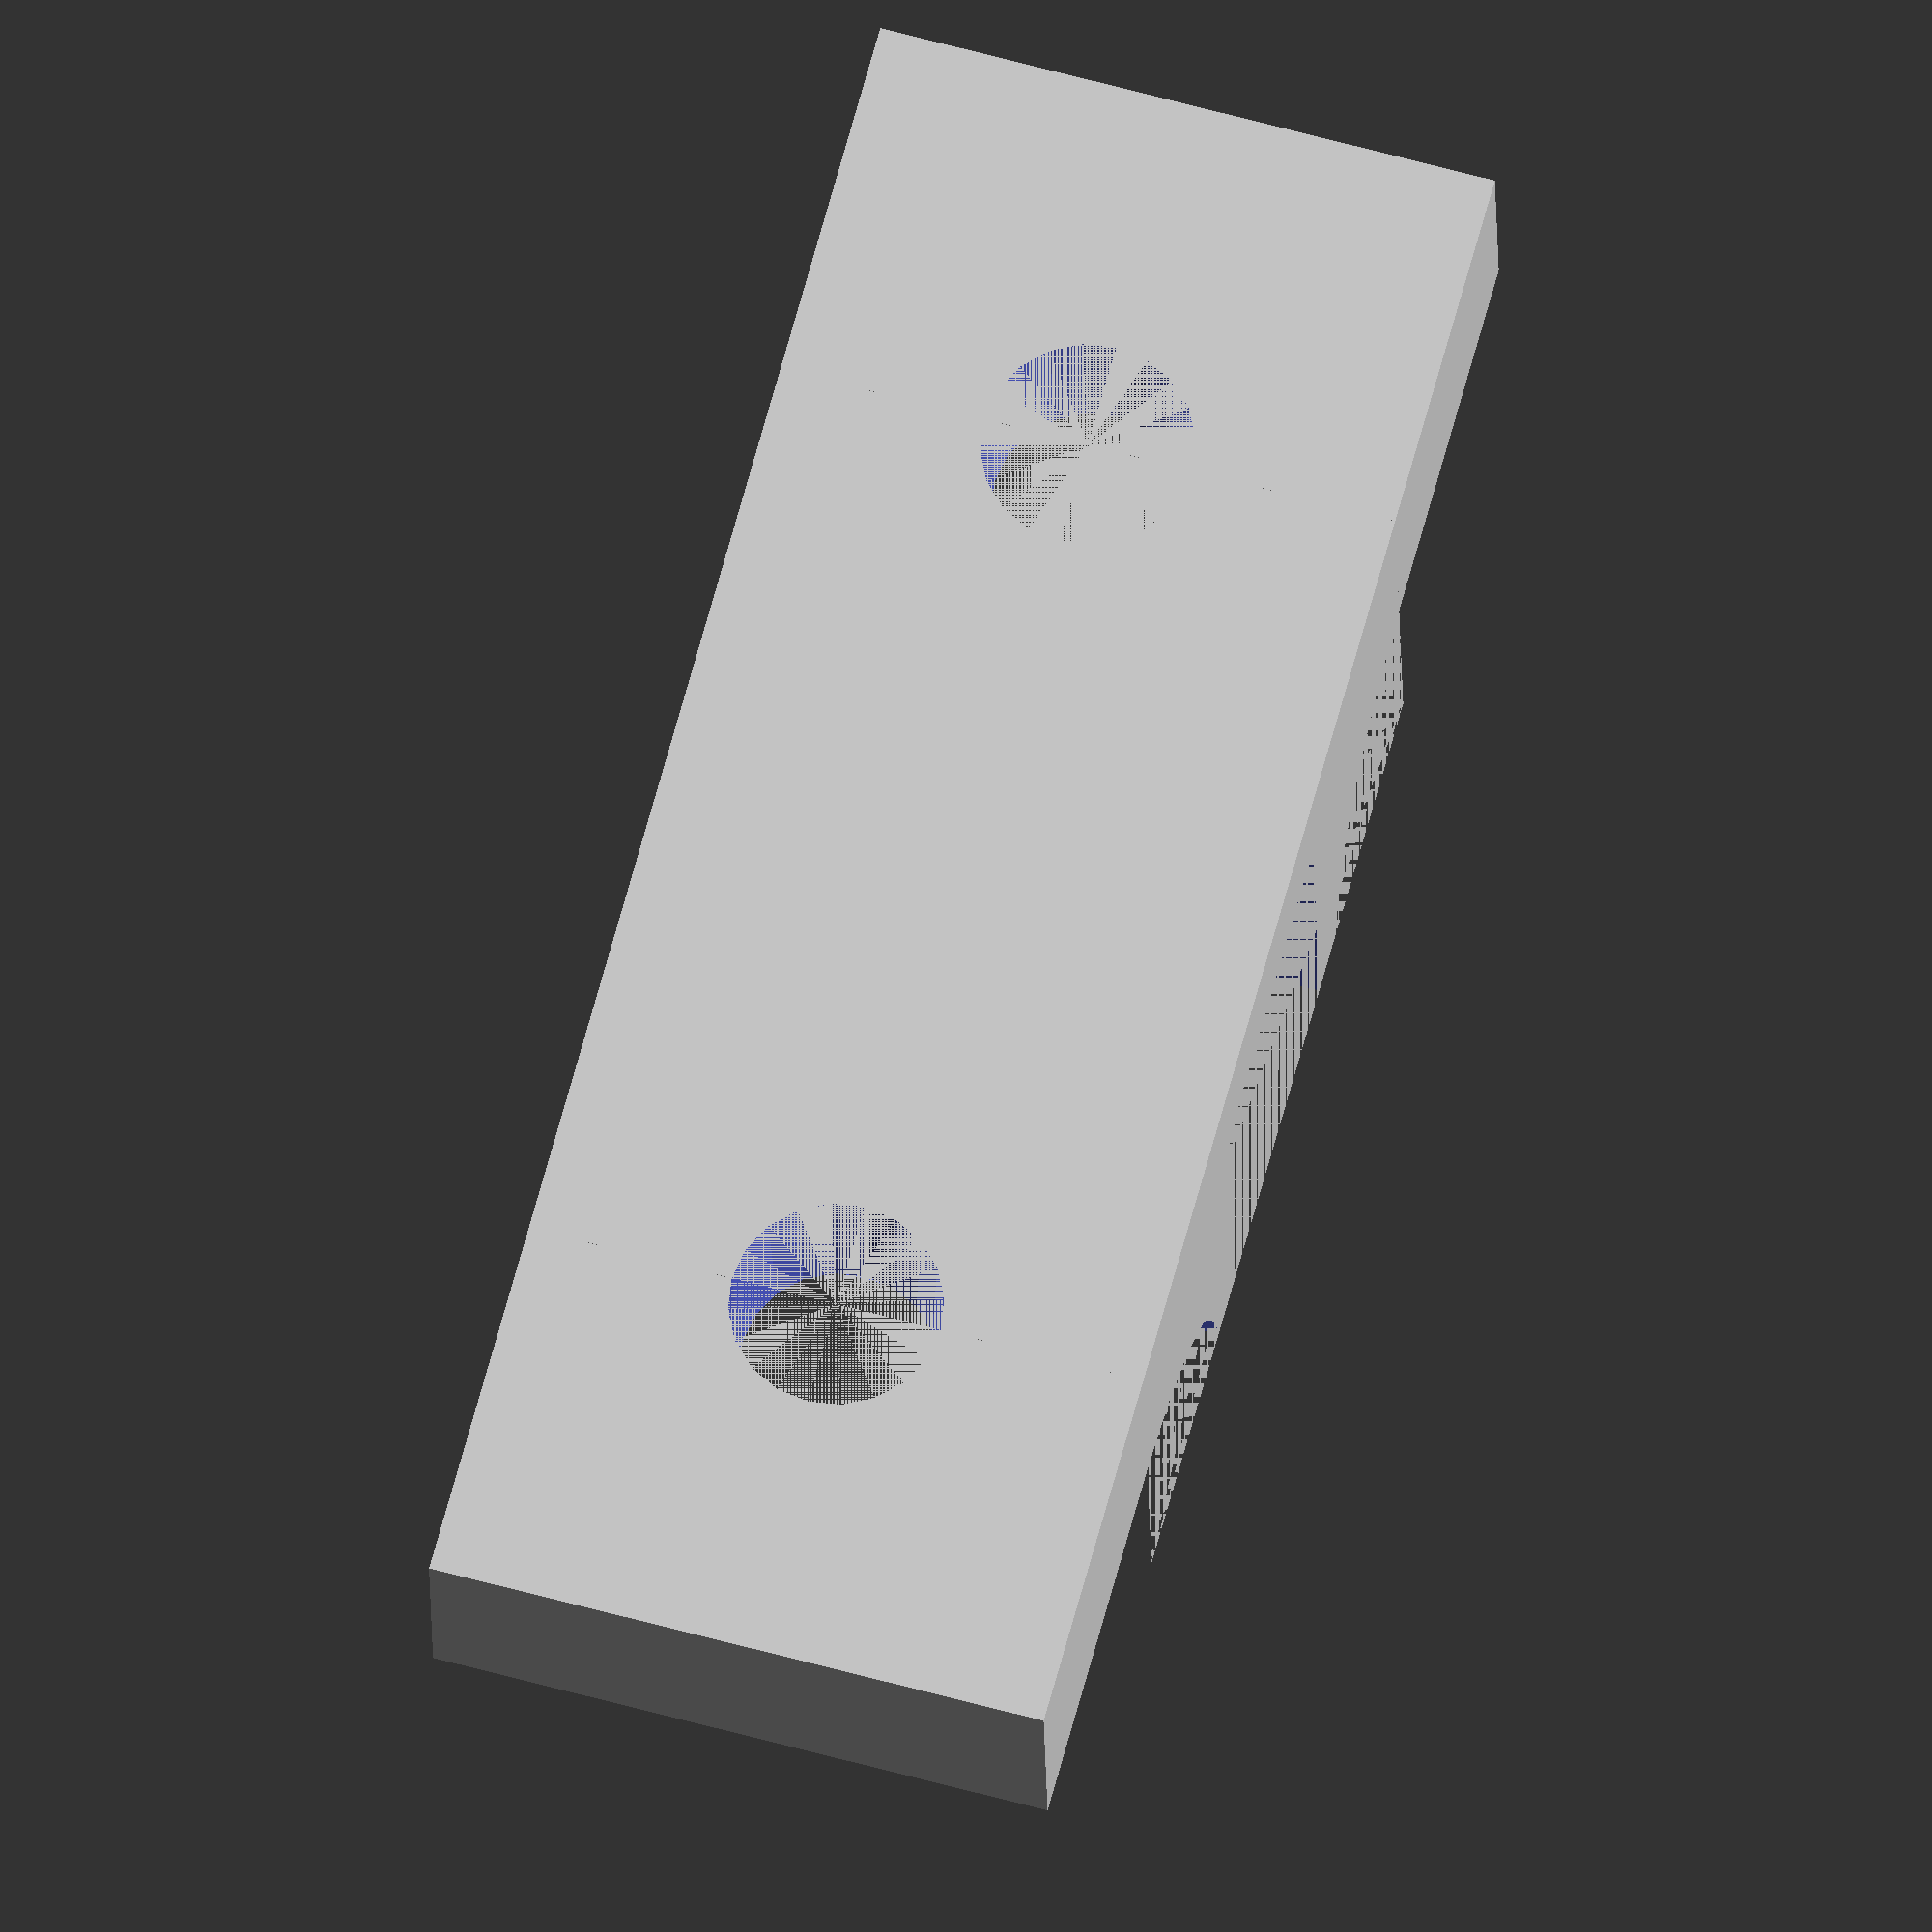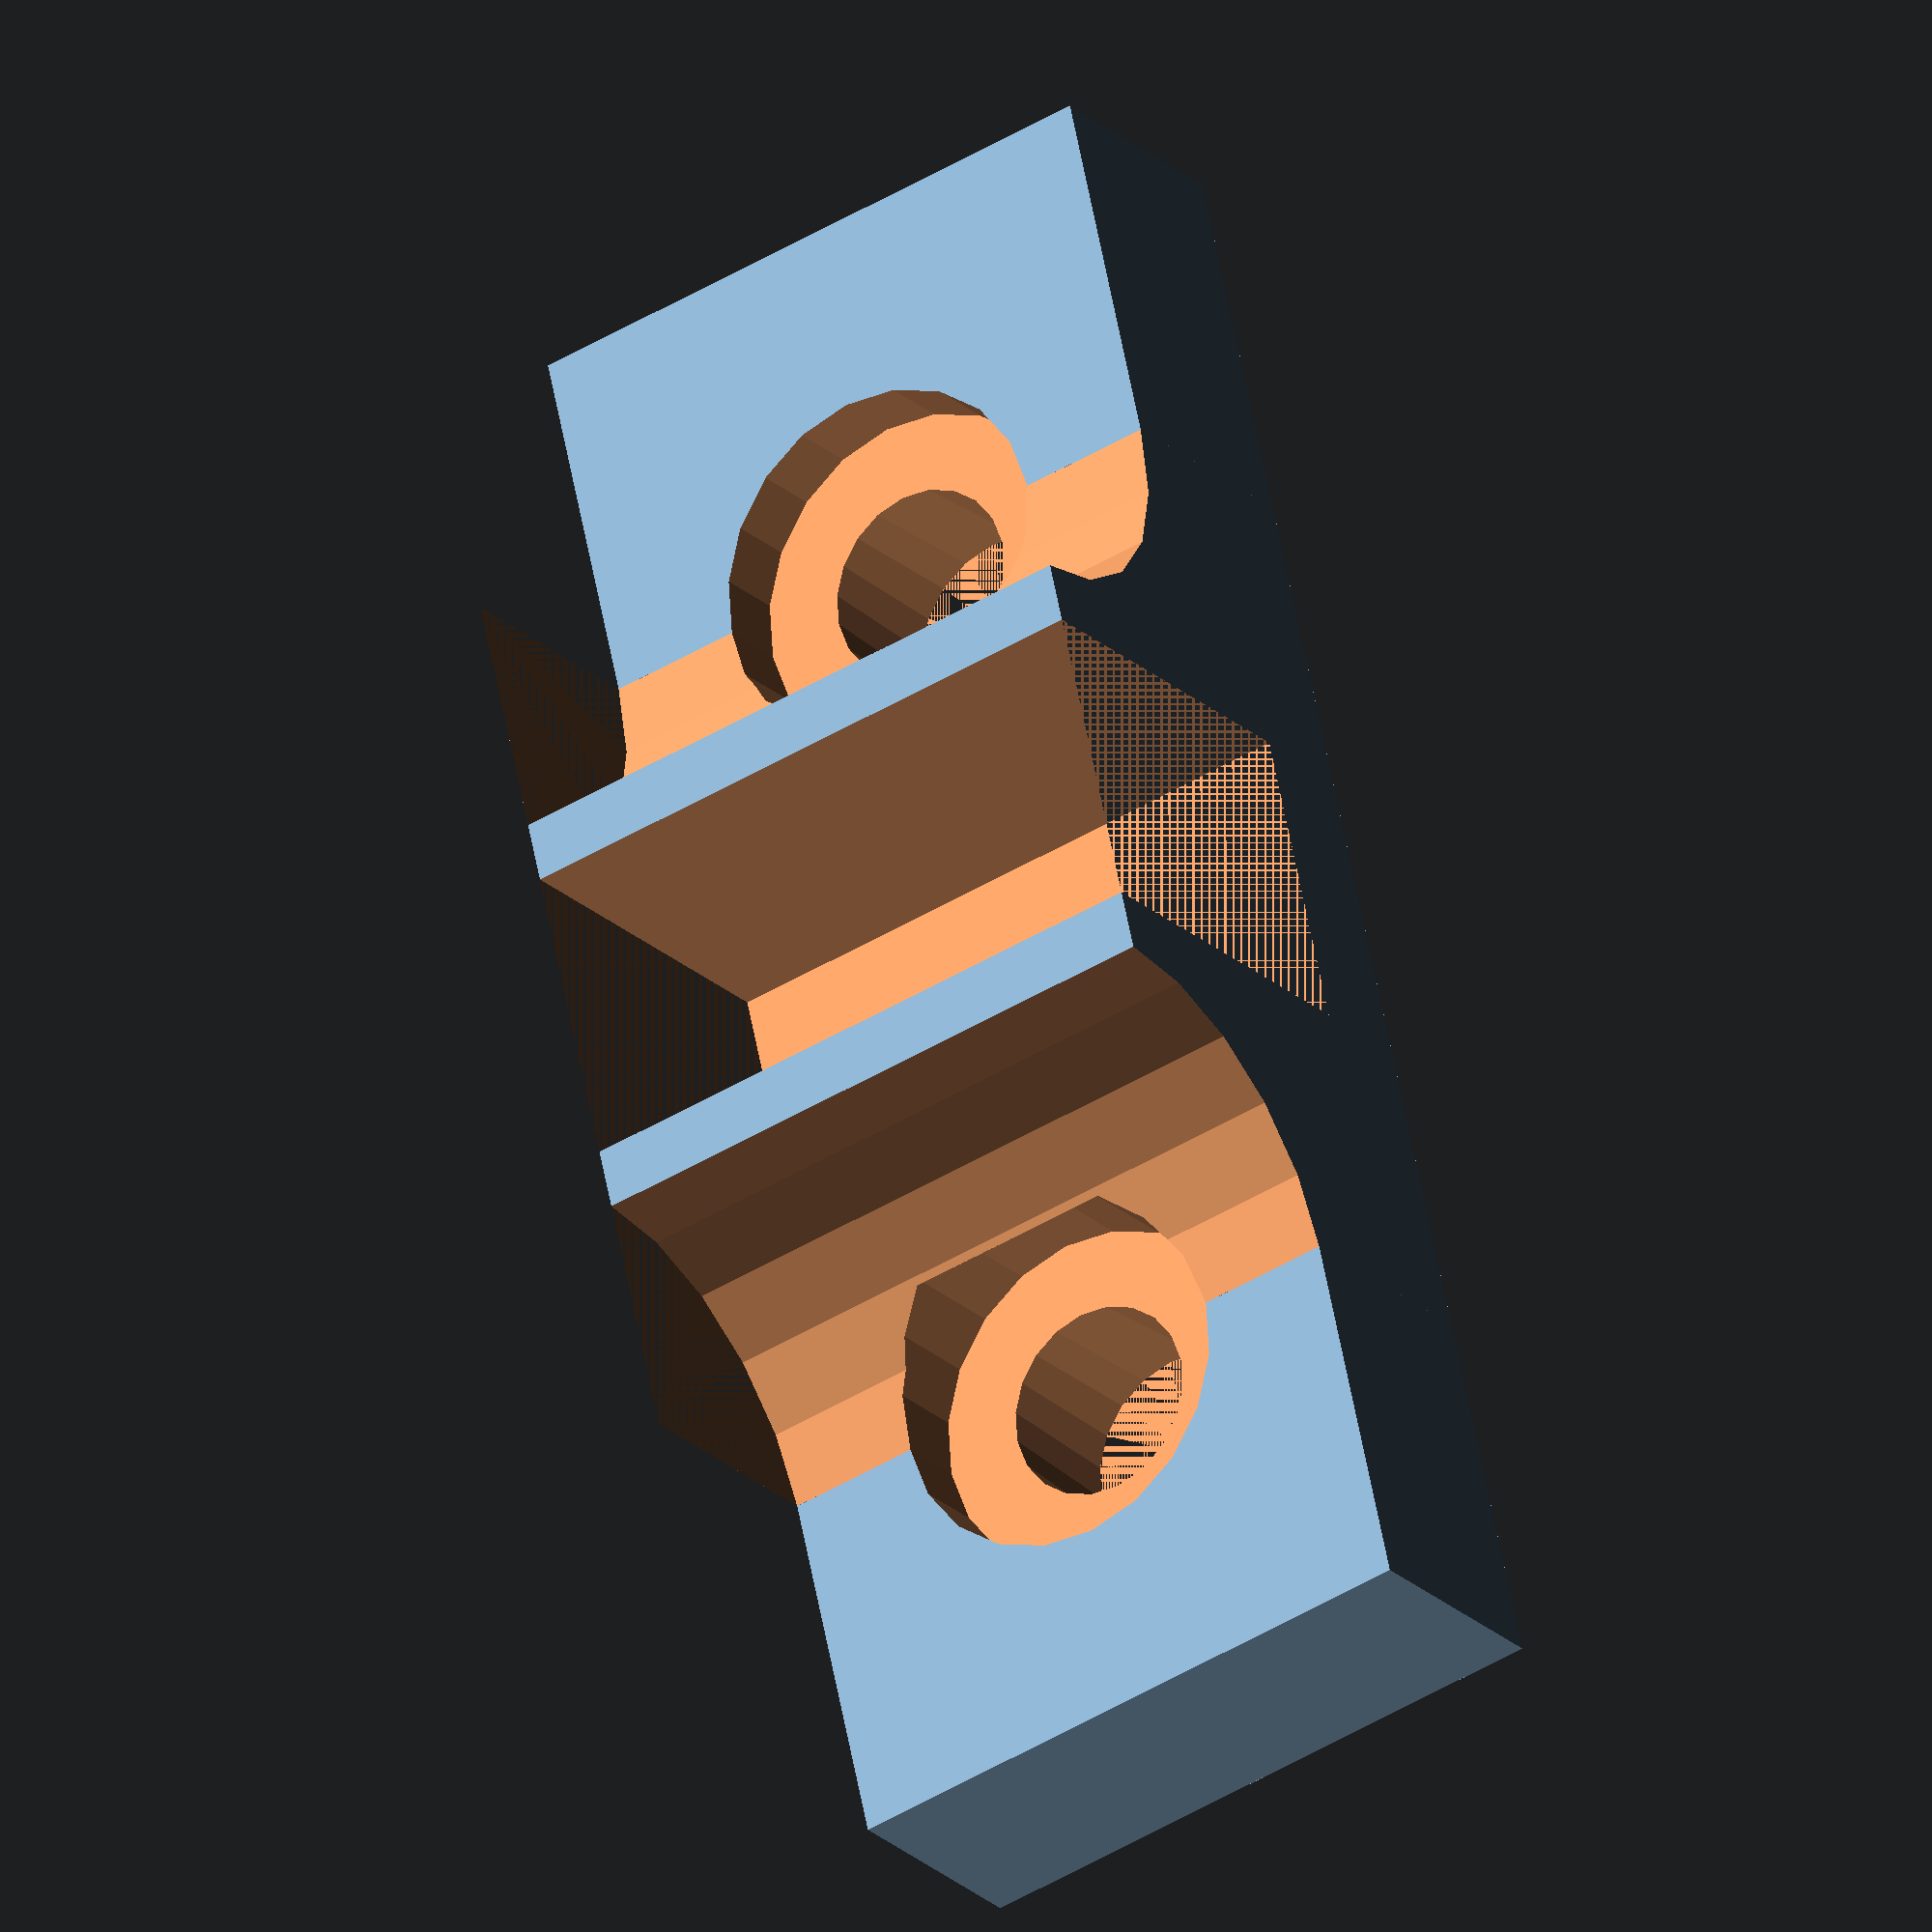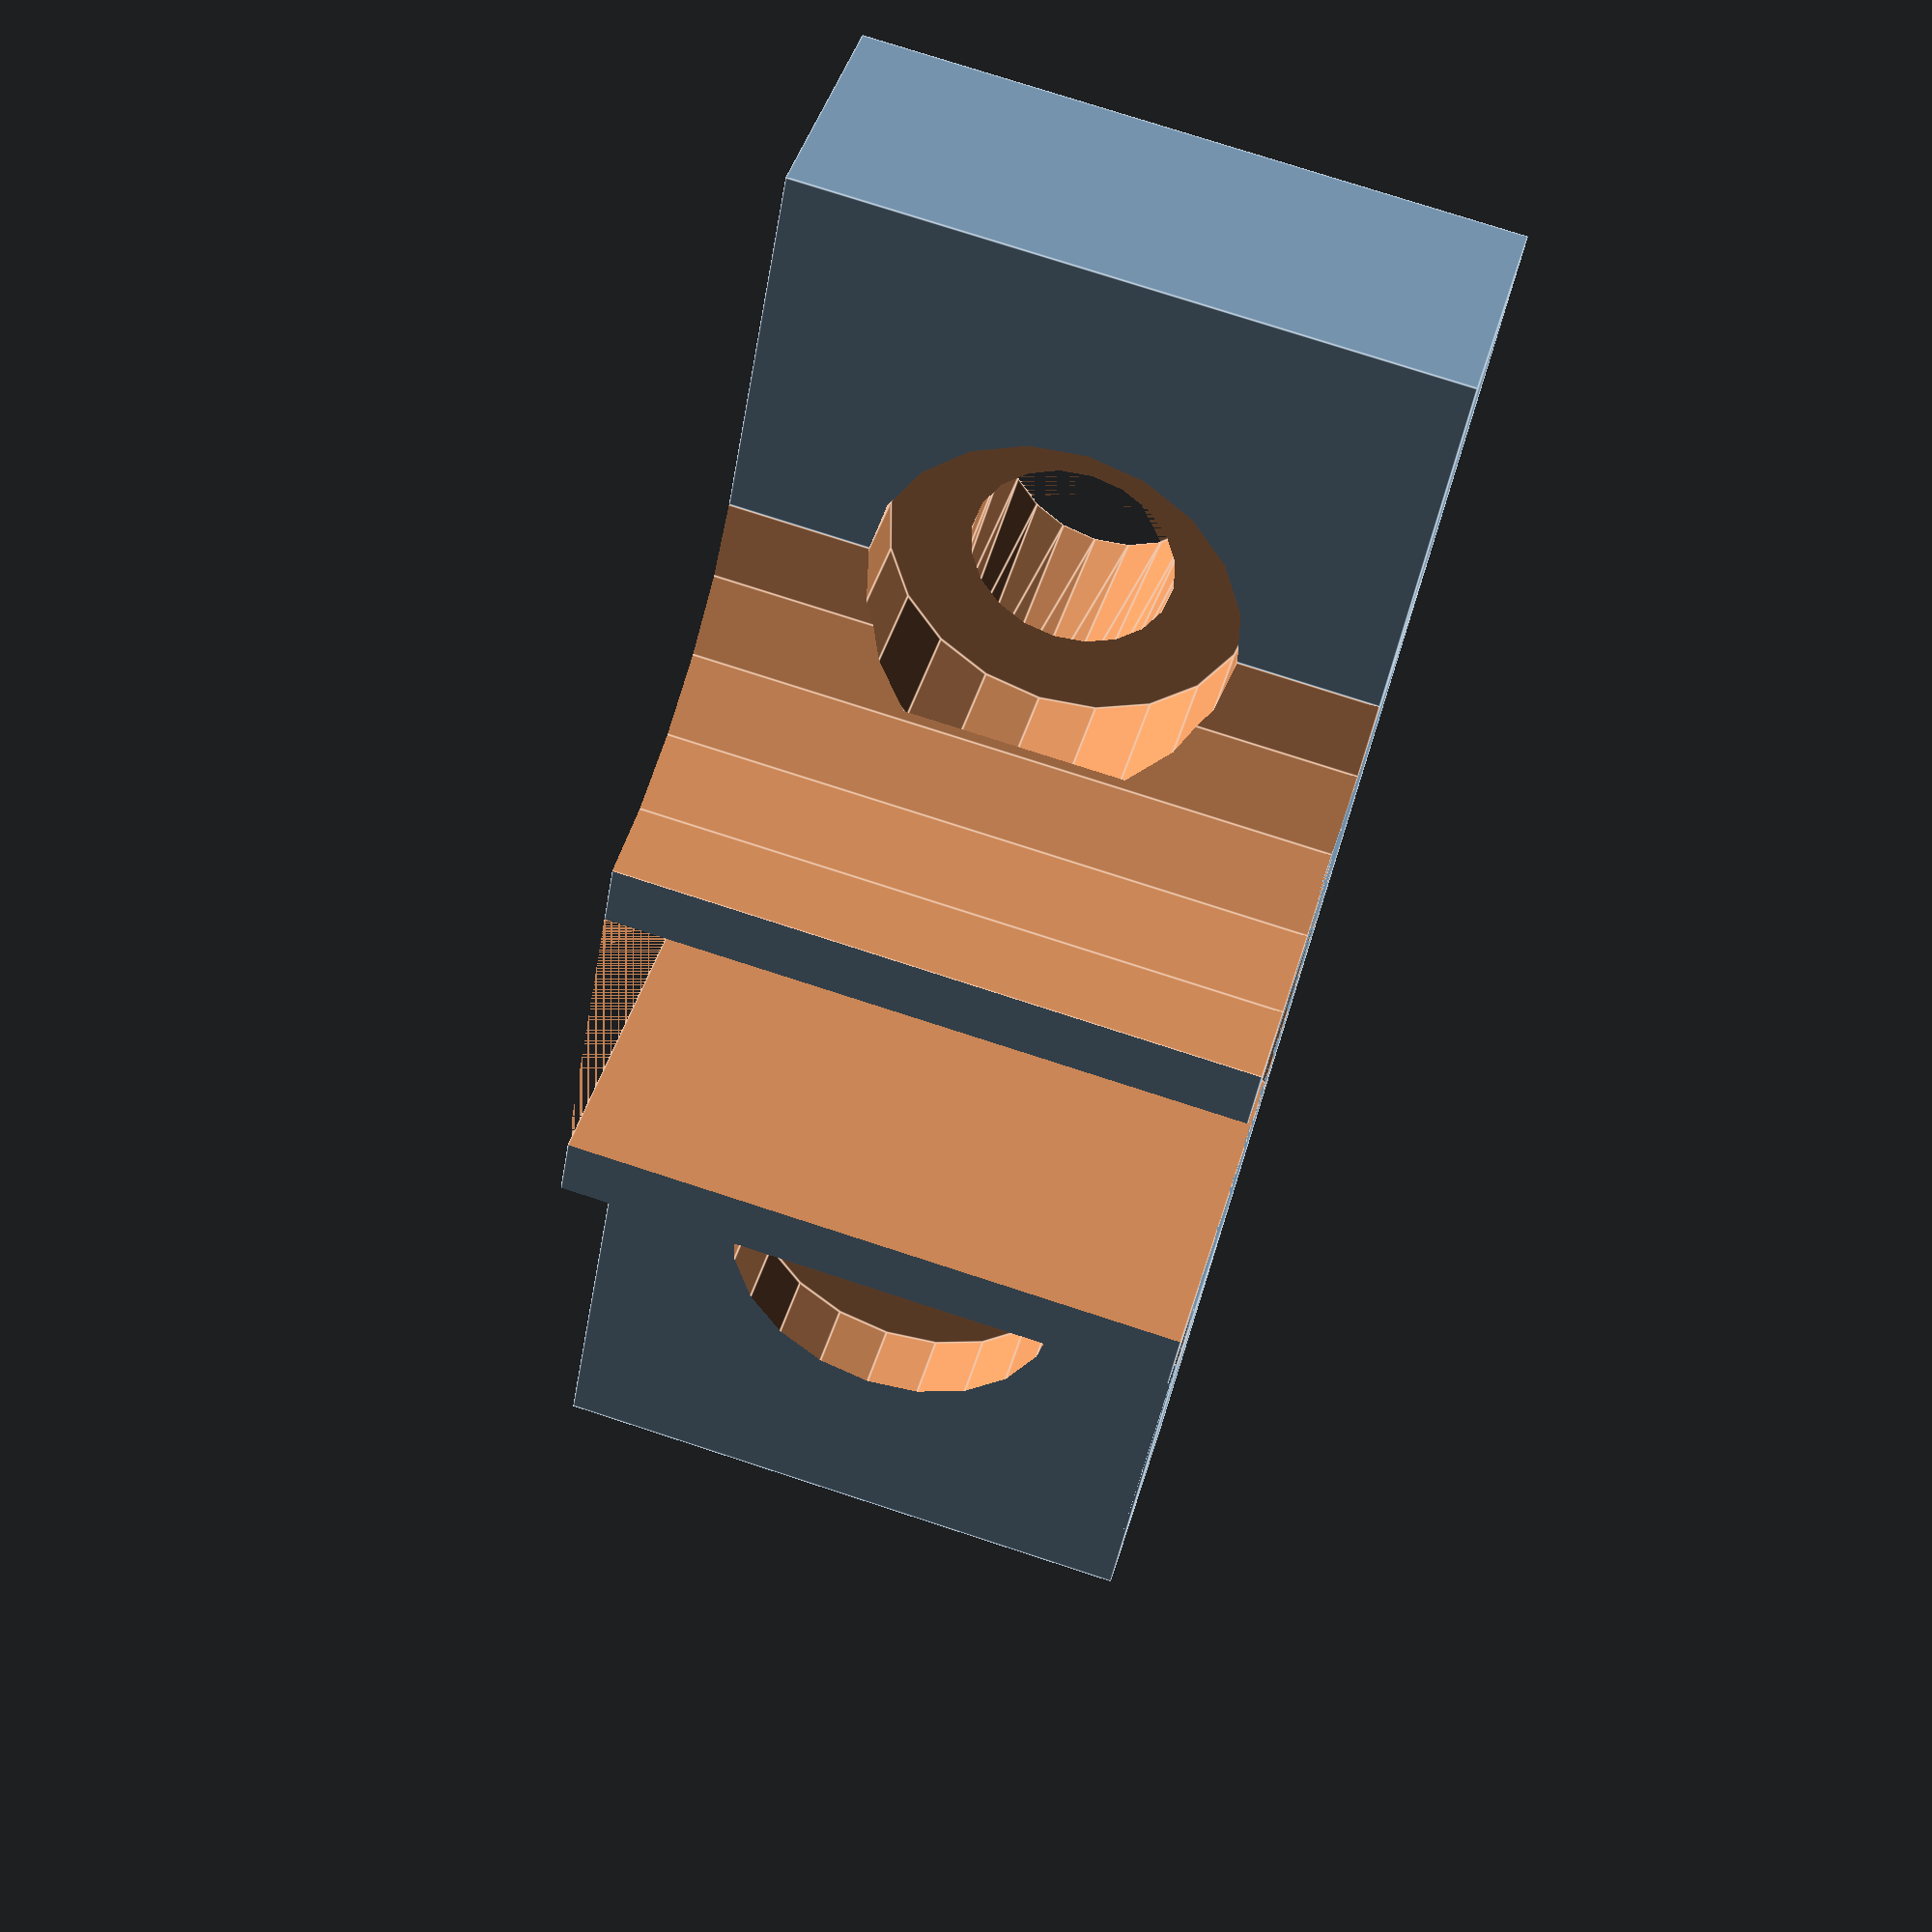
<openscad>
DividerWidth = 5.3;
HasPlugs = true;
BaseWidth = DividerWidth * 3;
TotalHeight = DividerWidth*2;
BaseHeight = 3;
DividerHeight = DividerWidth;
WallThickness = 1.4;

$fn=20;
difference(){    
    union(){        
        difference(){
            //initial "cube" to create plywood cutout and "ramps"
            cube([BaseWidth,DividerWidth+BaseHeight,TotalHeight]);
            //cutout for plywood
            translate([DividerWidth,-DividerWidth*.2,0]) {
                cube([DividerWidth,DividerWidth*1.4,TotalHeight],center=false);
                
            }
            
            //carve out "ramps"
            translate([BaseWidth,0,0]) {
                cylinder(TotalHeight*1.1,DividerWidth*.8,DividerWidth*.8,center=false);         
            }                     
           cylinder(TotalHeight*1.1,DividerWidth*.8,DividerWidth*.8,center=false);
        }
      //extend base
        union(){
            translate([-DividerWidth-1,DividerWidth*.8,0]){
               cube([DividerWidth+1,DividerWidth*.2+BaseHeight,TotalHeight]);
            }
            translate([BaseWidth,DividerWidth*.8,]){
                cube([DividerWidth+1,DividerWidth*.2+BaseHeight,TotalHeight]);
            }
        }    
    }
    //two screw countersinks
    translate([BaseWidth,DividerWidth*0.66,TotalHeight/2])rotate([-90,0,0]) {
         cylinder(2,3,3); 
    }
    translate([0,DividerWidth*0.66,TotalHeight/2])rotate([-90,0,0]) {
         cylinder(2,3,3);     
    } 
    //pilot holes
    translate([BaseWidth,DividerWidth+BaseHeight,TotalHeight/2])rotate([90,0,0]) {
        cylinder(BaseHeight*2,1.8,1.5);        
    }   
    translate([0,DividerWidth+BaseHeight,TotalHeight/2])rotate([90,0,0]) {
        cylinder(BaseHeight*2,1.8,1.5);        
    }   
}
module screw_countersunk(
        l=20,   //length
        dh = 6,   //head dia
        lh = 3,   //head length
        ds = 2.5,  //shaft dia
        )
{
    union() {
        cylinder(h=lh, r1=dh/2, r2=ds/2, $fn=20);
        polyhole(h=l, d=ds);
    }
}
</openscad>
<views>
elev=114.9 azim=183.5 roll=74.7 proj=o view=wireframe
elev=225.3 azim=251.0 roll=235.0 proj=o view=wireframe
elev=283.9 azim=237.7 roll=108.1 proj=p view=edges
</views>
